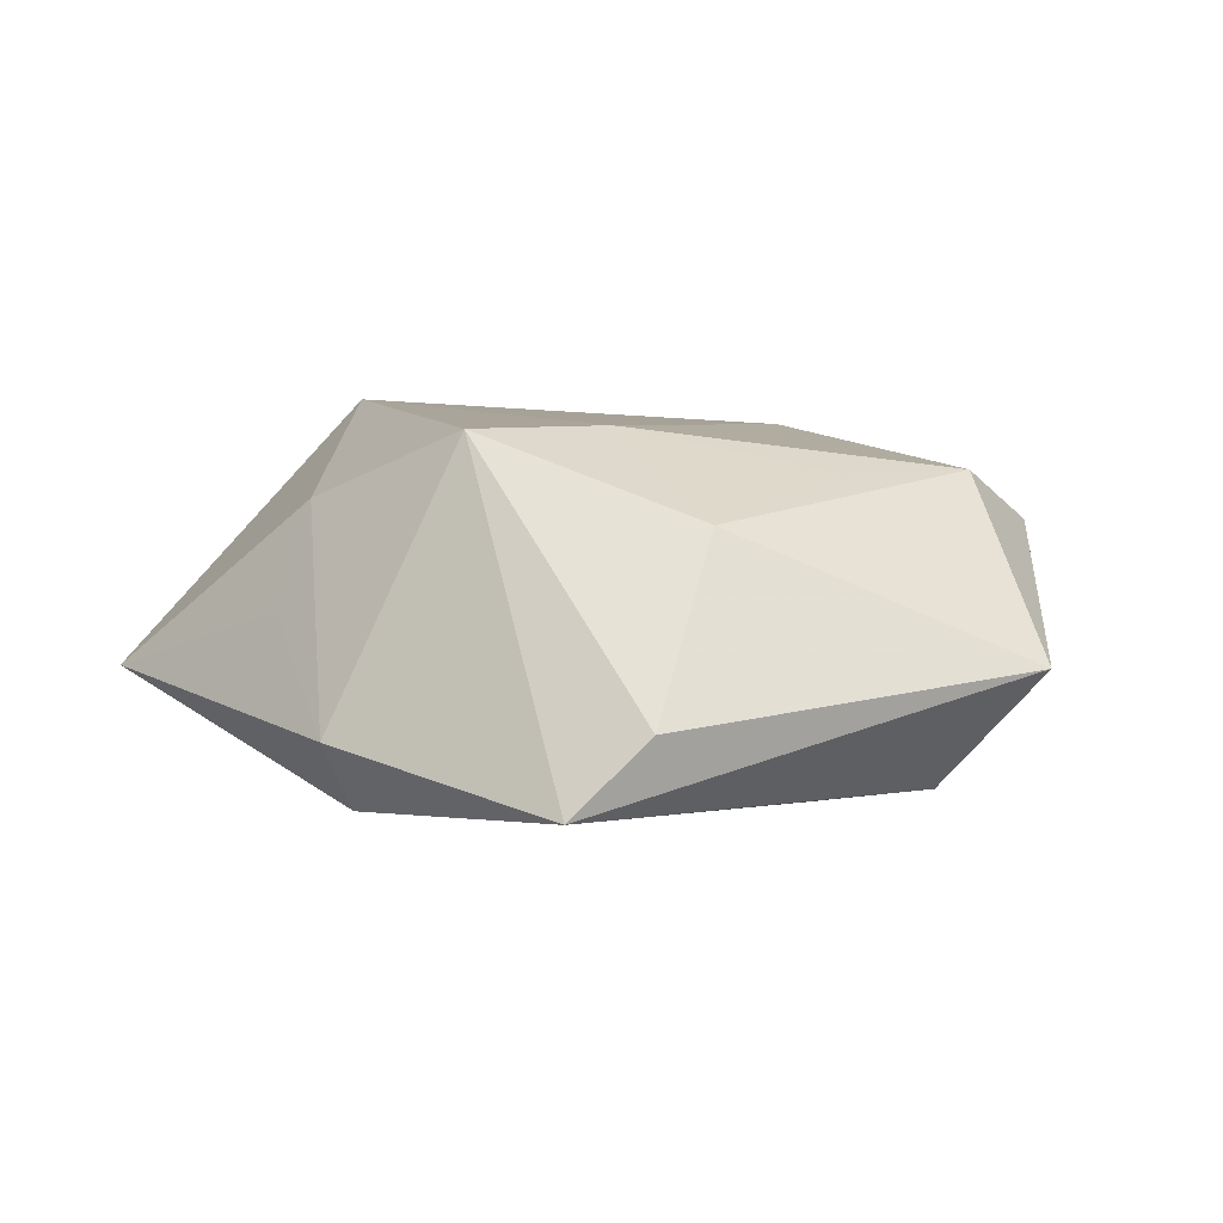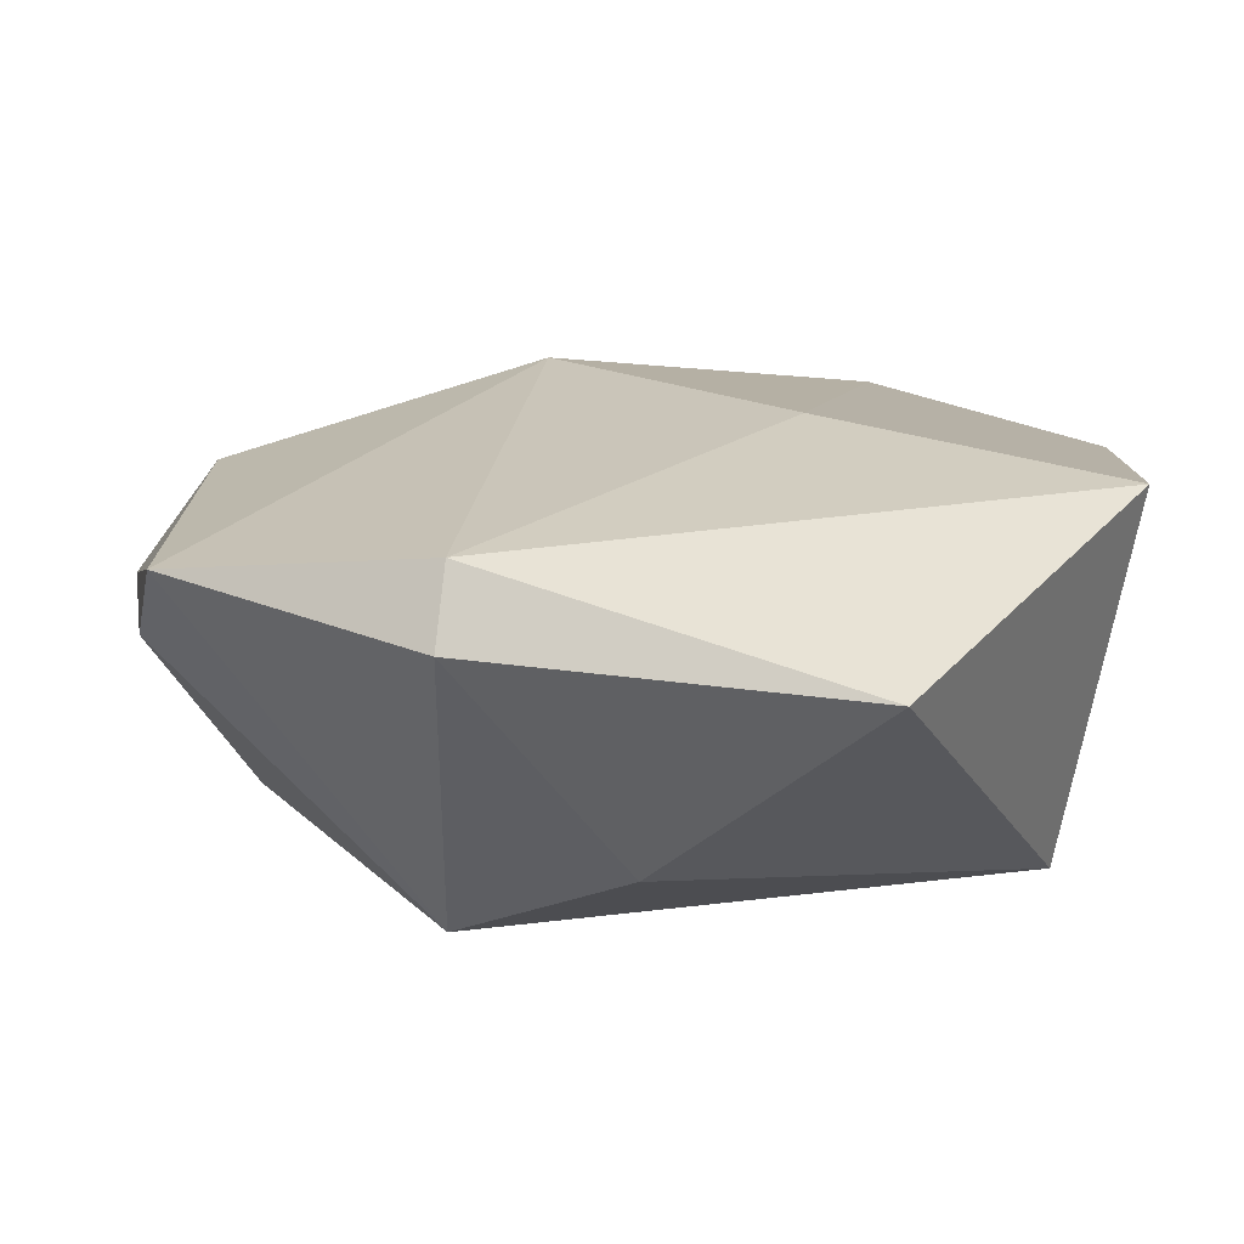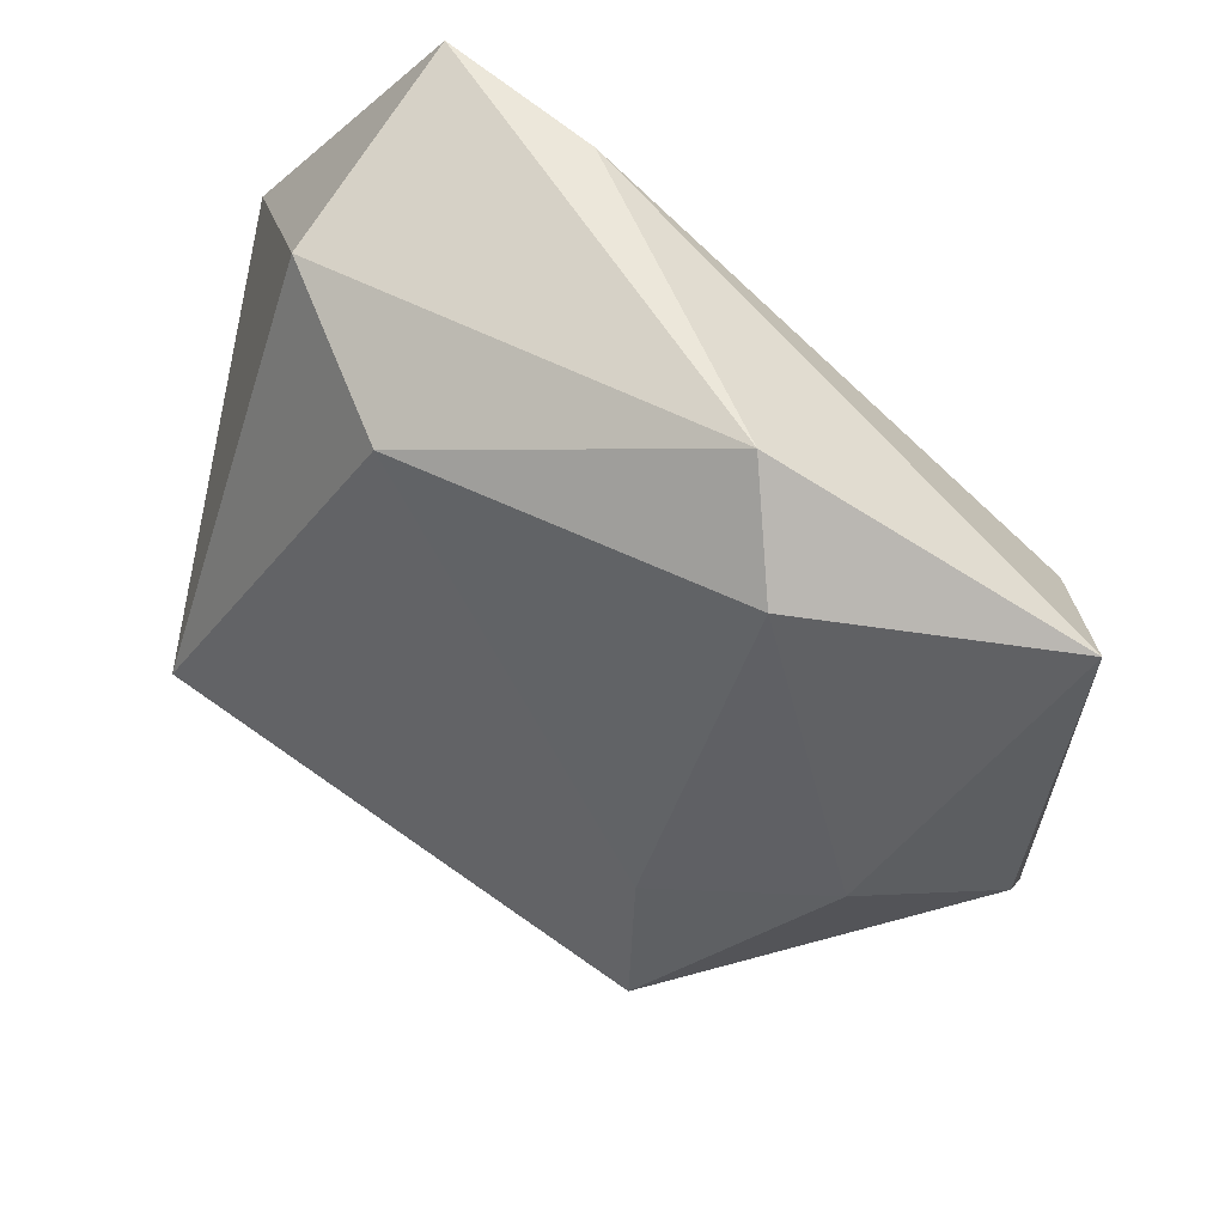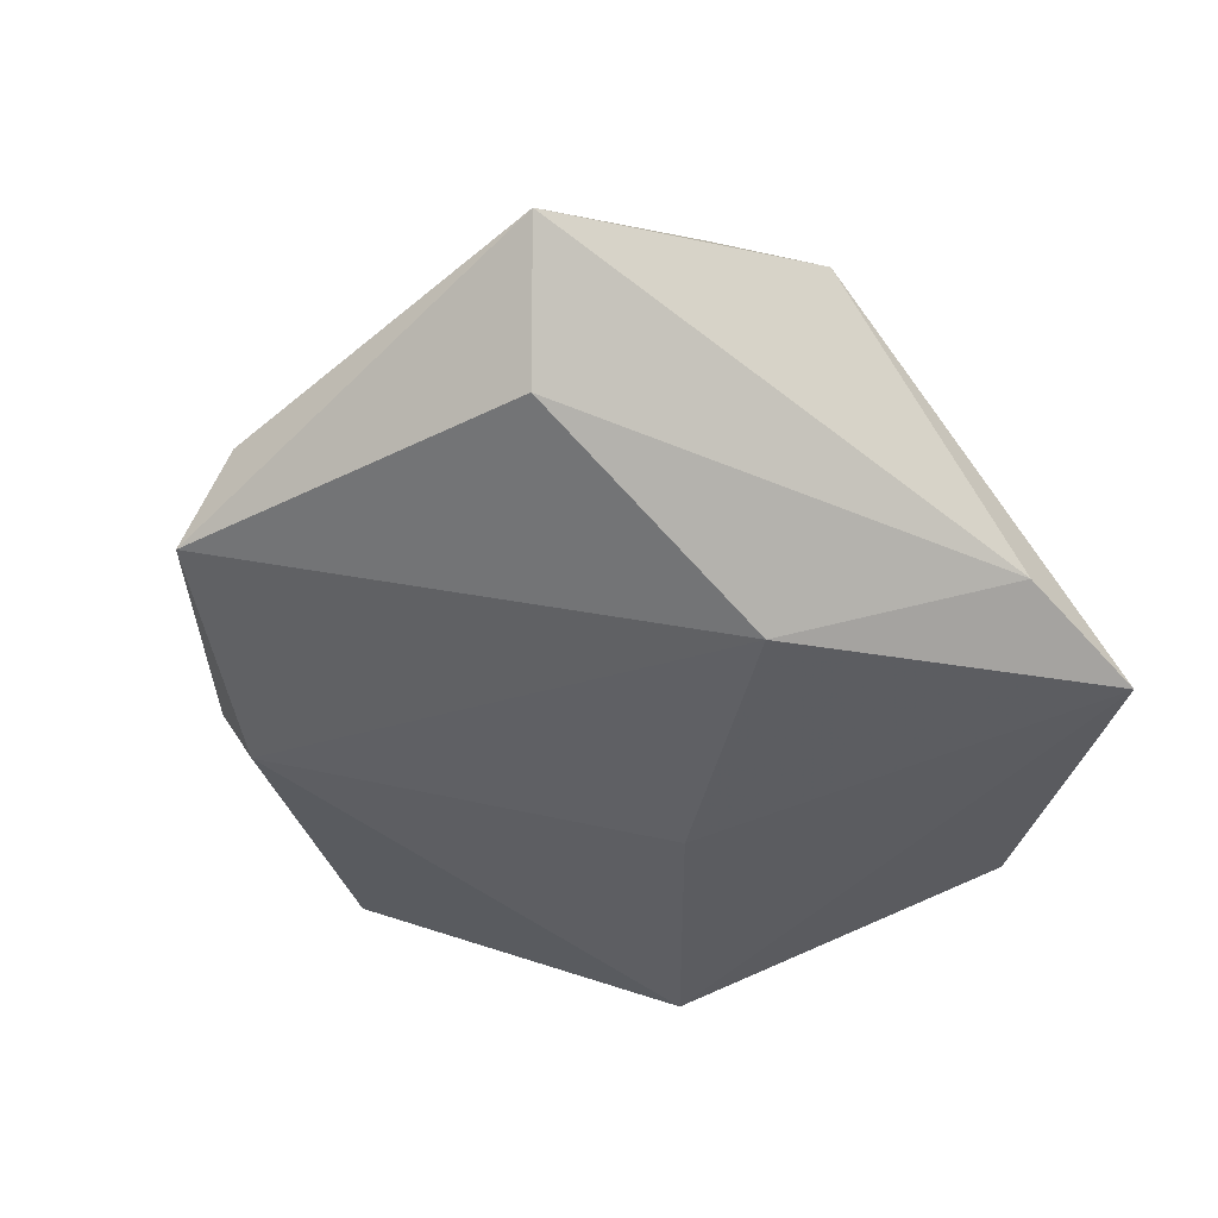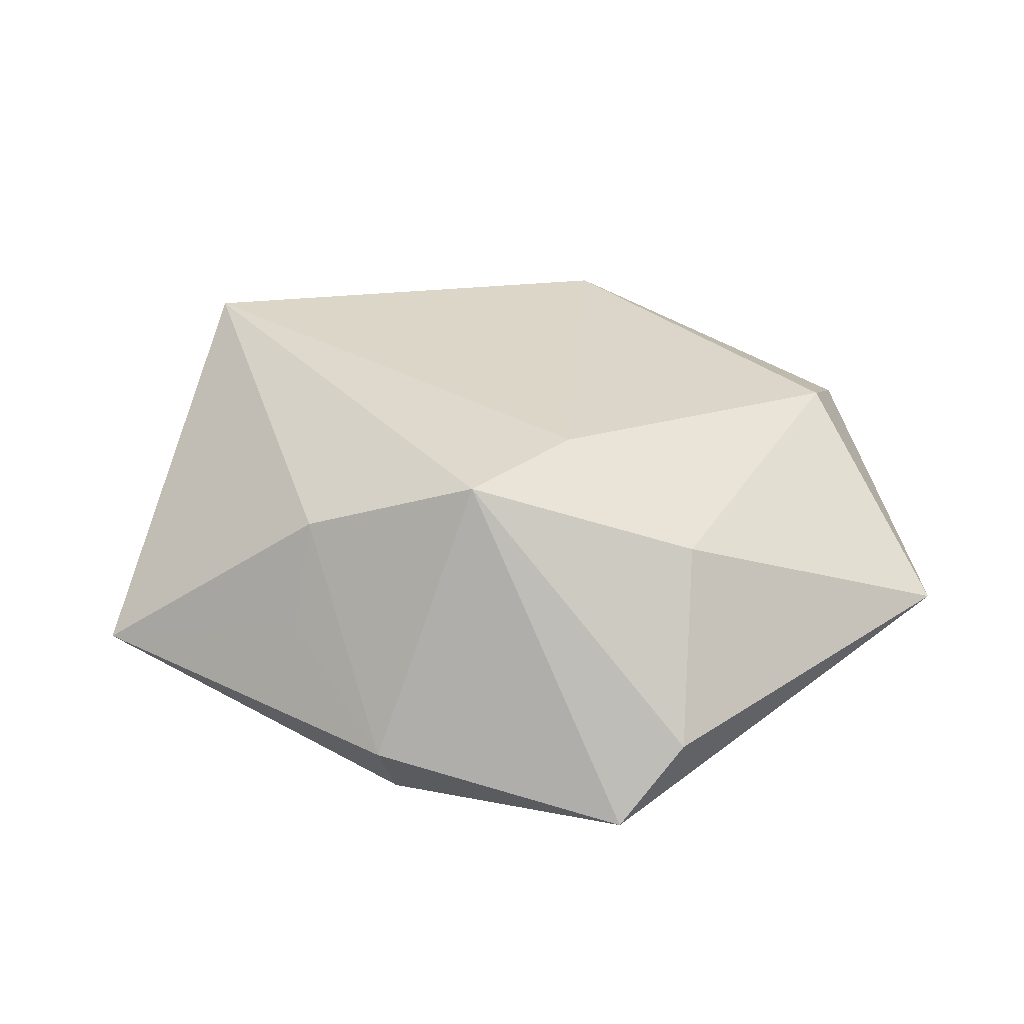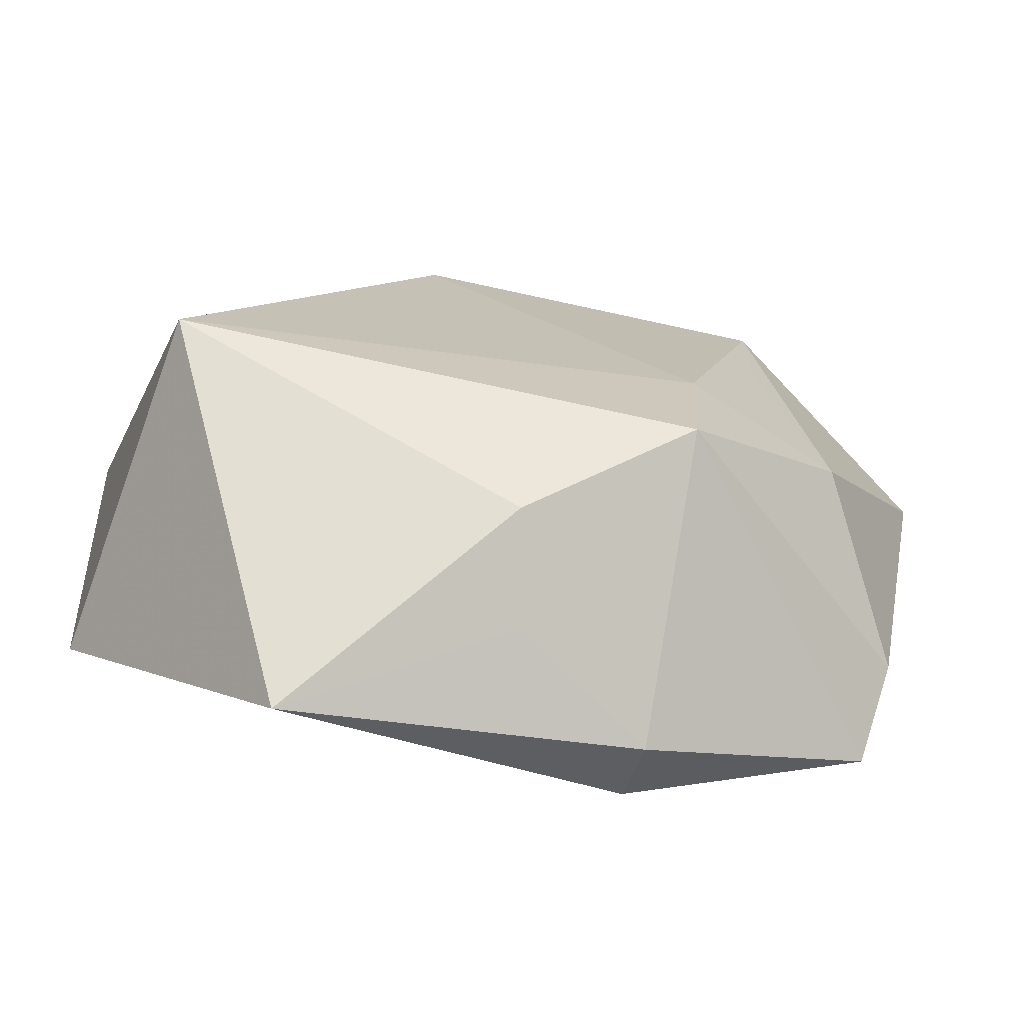
<metadata>
{"format":"obj","ext":"obj","renderer":"f3d","projection":"perspective","resolution":1024,"background":"white","views":[{"elev":7.0,"azim":62.1,"up":"+Z"},{"elev":-74.3,"azim":-177.7,"up":"+Y"},{"elev":44.3,"azim":34.6,"up":"+Y"},{"elev":-46.2,"azim":120.7,"up":"+Z"},{"elev":31.5,"azim":42.1,"up":"+Z"},{"elev":-69.1,"azim":-7.9,"up":"+Y"}]}
</metadata>
<code>
v -0.02596 0.03587 0.00962
v 0.001951 -0.03539 0.01389
v 0.01939 -0.02608 0.02154
v 0.01794 -0.04099 -0.008546
v 0.04327 -0.02729 -0.01338
v 0.01679 -0.0371 -0.0159
v -0.015 -0.002175 -0.01961
v 0.02443 0.03797 0.01047
v 0.0426 0.01399 -0.01387
v 0.02985 0.01122 0.01658
v -0.009474 0.02747 0.01947
v 0.009435 0.0208 -0.02157
v 0.03749 -0.008274 0.01276
v 0.04587 -0.01929 -0.00533
v -0.03626 -0.01391 0.02221
v -0.02018 -0.04904 -0.005252
v 0.02983 0.02676 0.0165
v -0.02483 0.04688 -0.01262
v 0.0528 0.0202 -0.0009959
v -0.006516 0.04352 -0.01053
v -0.04431 -0.01936 -0.01558
v 0.02012 -0.01018 0.02153
v 0.003492 -0.03987 0.002594
v -0.04702 0.02172 -0.009835
f 24 15 1
f 21 15 24
f 21 16 15
f 16 21 6
f 8 1 11
f 11 1 15
f 18 1 8
f 24 1 18
f 18 21 24
f 15 16 2
f 2 3 15
f 13 3 14
f 14 19 13
f 12 6 7
f 7 6 21
f 7 18 12
f 21 18 7
f 8 11 17
f 17 19 8
f 17 13 19
f 15 3 22
f 22 11 15
f 22 17 11
f 3 13 22
f 8 19 20
f 20 18 8
f 19 9 20
f 12 18 20
f 20 9 12
f 3 2 4
f 16 6 4
f 5 6 12
f 12 9 5
f 5 4 6
f 5 19 14
f 5 9 19
f 14 3 5
f 3 4 5
f 13 17 10
f 10 22 13
f 17 22 10
f 23 2 16
f 16 4 23
f 23 4 2

</code>
